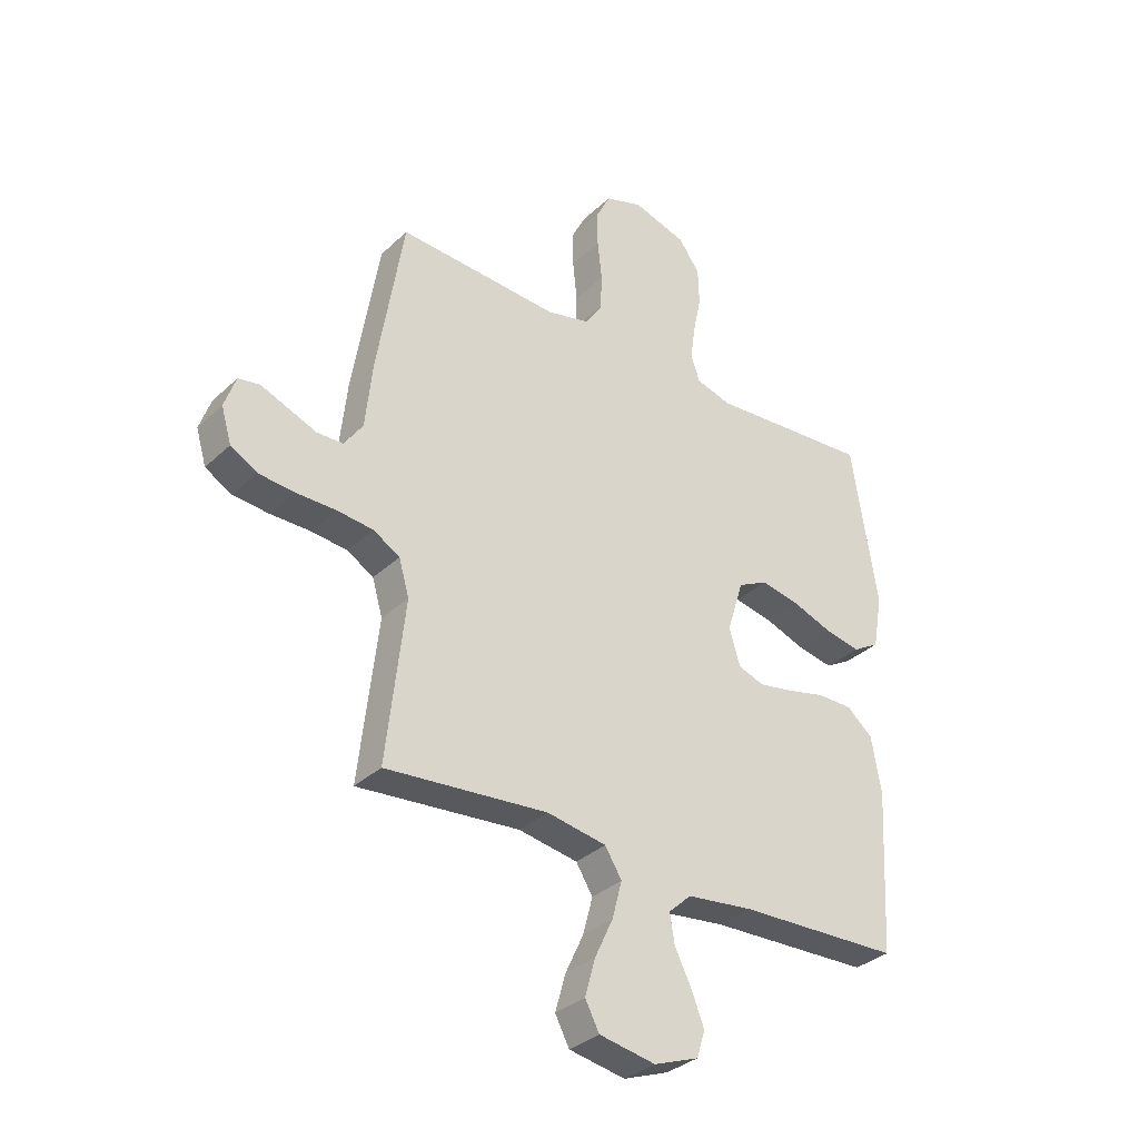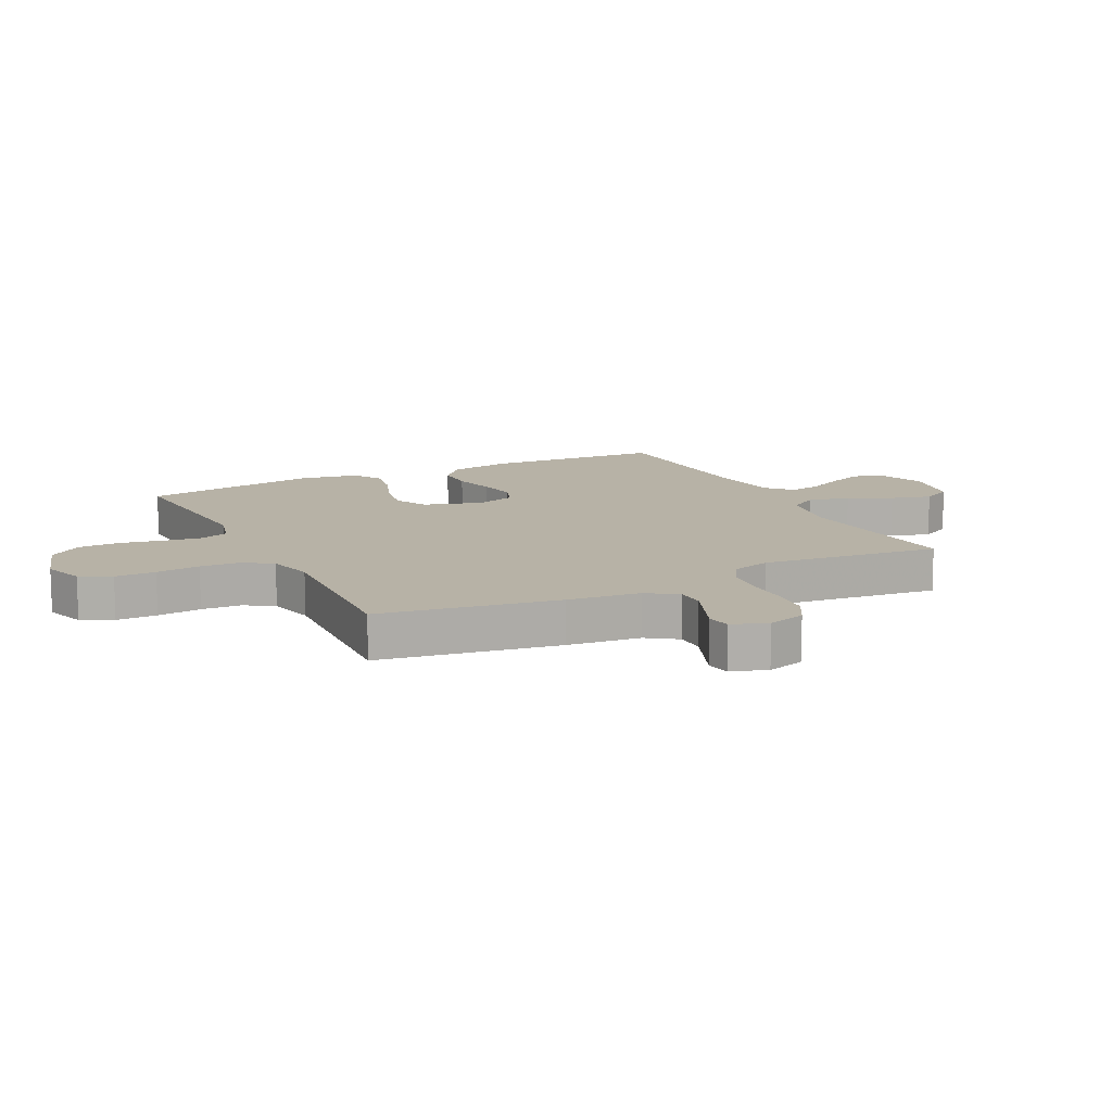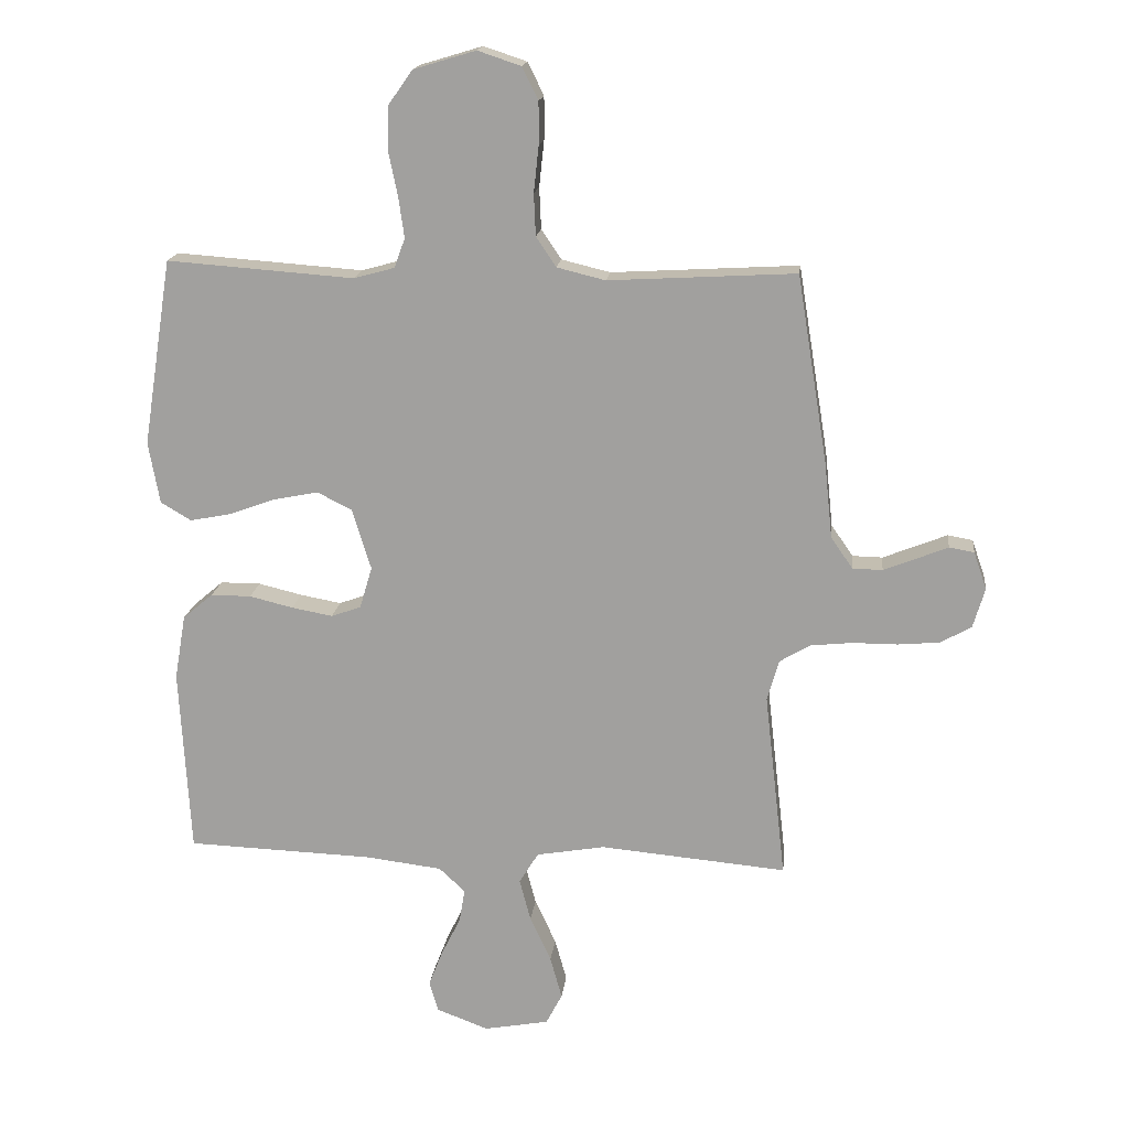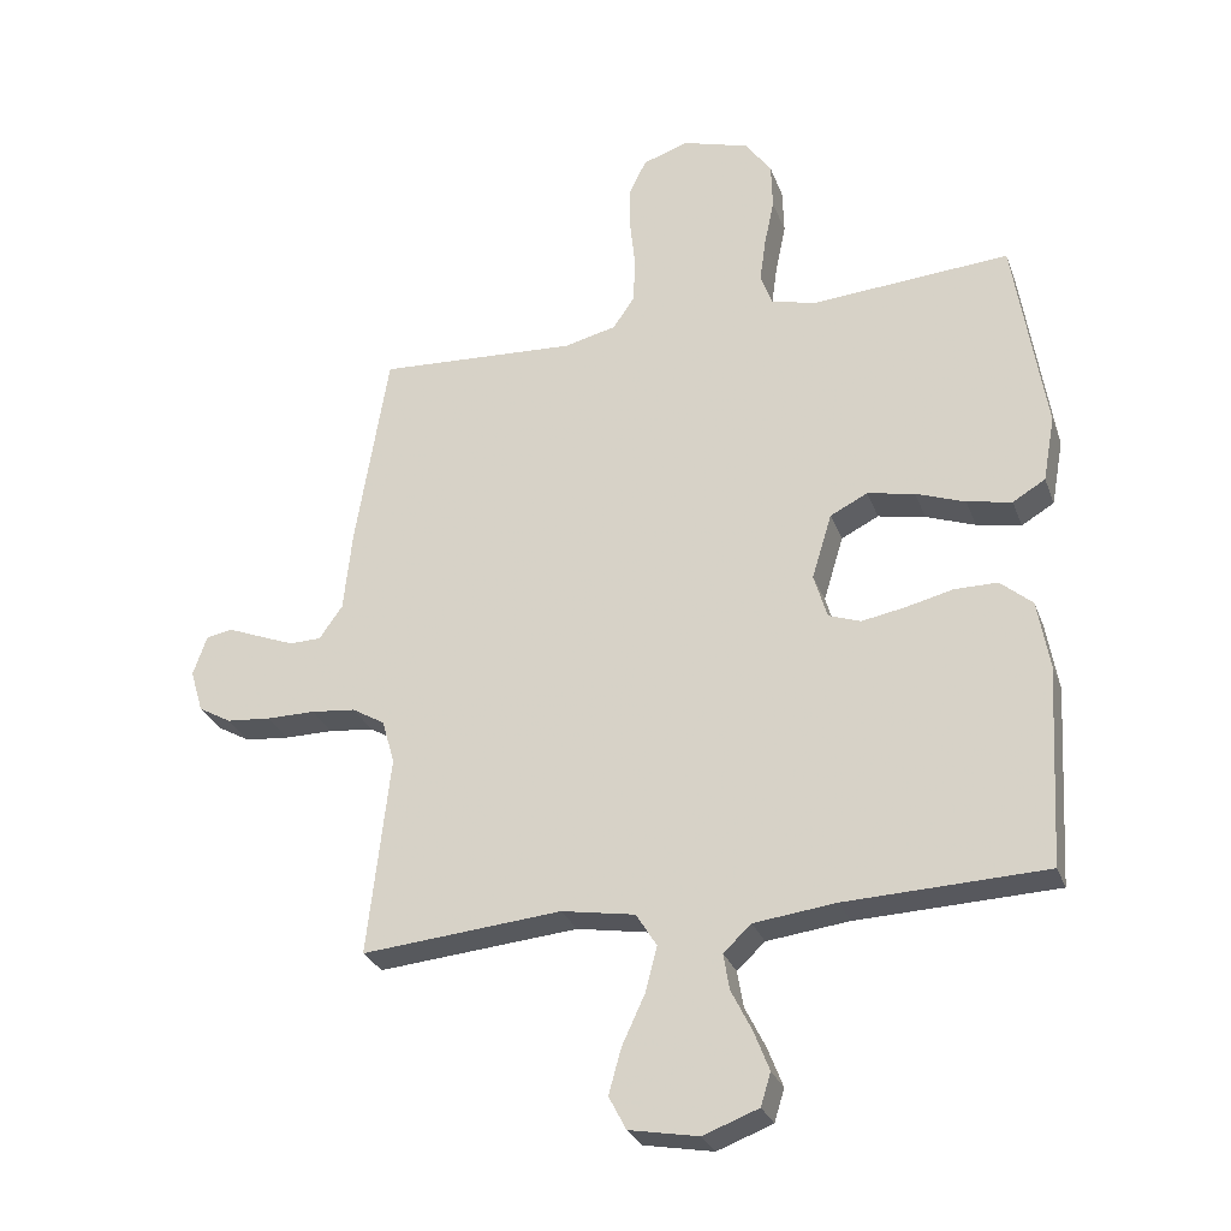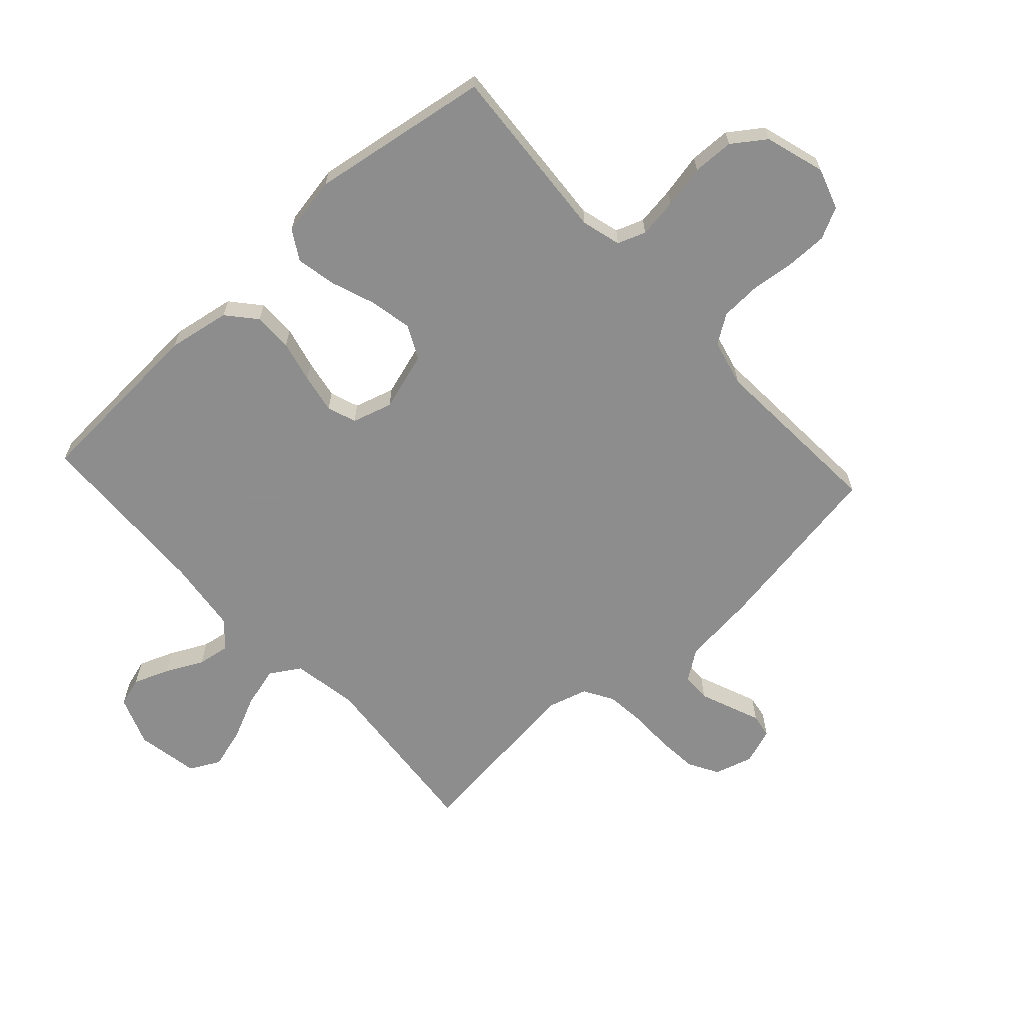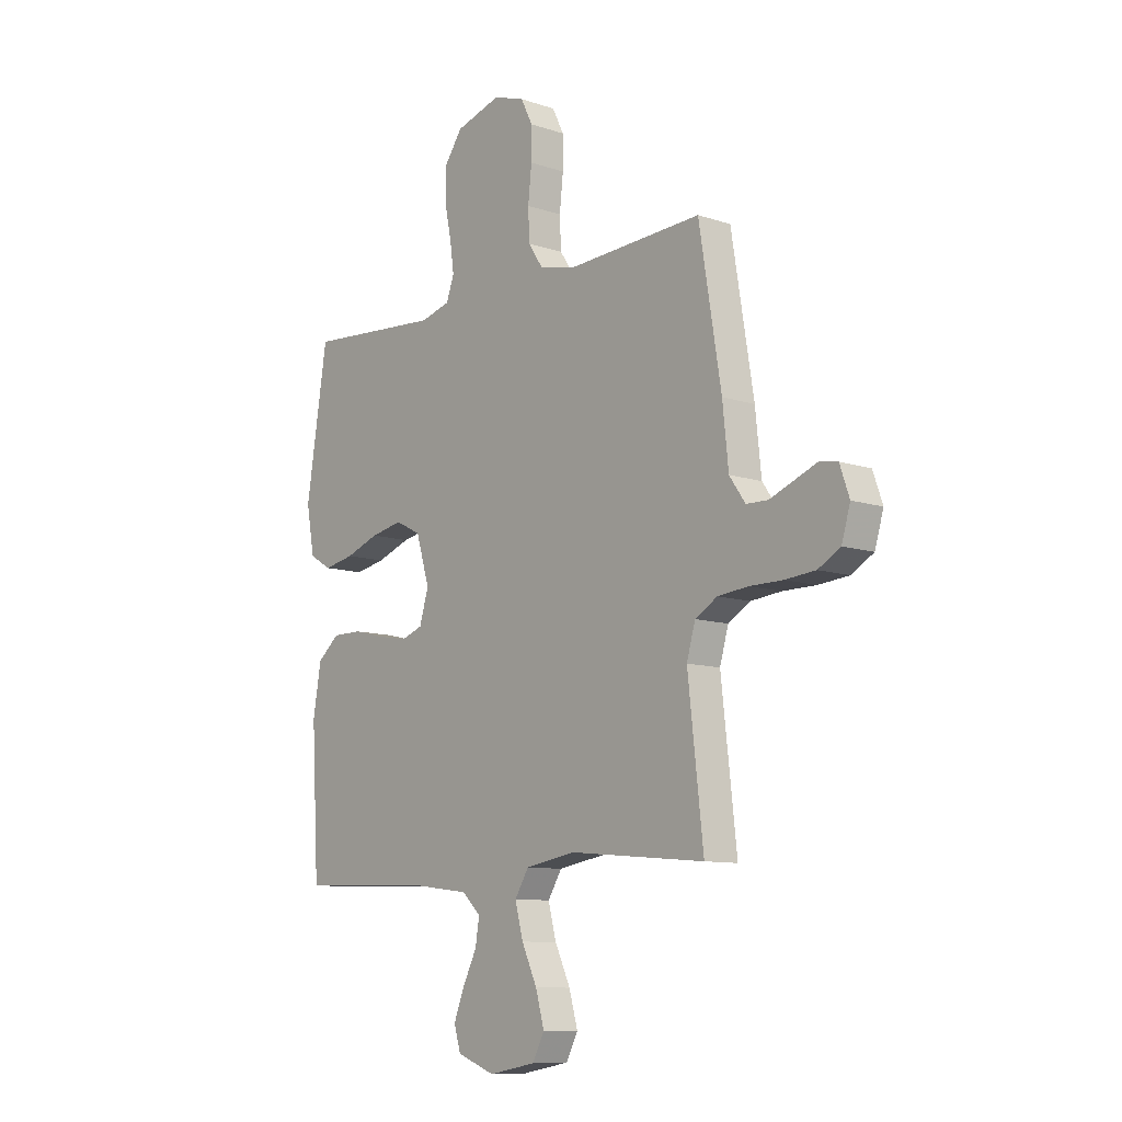
<metadata>
{"format":"obj","ext":"obj","renderer":"f3d","projection":"perspective","resolution":1024,"background":"white","views":[{"elev":-33.4,"azim":141.6,"up":"+Z"},{"elev":12.5,"azim":63.4,"up":"+Y"},{"elev":16.9,"azim":6.5,"up":"+Z"},{"elev":-28.4,"azim":-162.0,"up":"+Z"},{"elev":-64.7,"azim":-47.5,"up":"+Y"},{"elev":-10.0,"azim":49.5,"up":"+Z"}]}
</metadata>
<code>
v -0.5 0.07 0.5
v -0.2 0.07 0.478
v -0.134 0.07 0.496
v -0.117 0.07 0.543
v -0.126 0.07 0.608
v -0.141 0.07 0.68
v -0.139 0.07 0.749
v -0.1 0.07 0.804
v 0 0.07 0.834
v 0.069 0.07 0.811
v 0.095 0.07 0.759
v 0.095 0.07 0.691
v 0.087 0.07 0.617
v 0.09 0.07 0.55
v 0.122 0.07 0.502
v 0.2 0.07 0.483
v 0.5 0.07 0.5
v 0.549 0.07 0.2
v 0.562 0.07 0.077
v 0.597 0.07 0.027
v 0.645 0.07 0.026
v 0.698 0.07 0.047
v 0.748 0.07 0.067
v 0.788 0.07 0.06
v 0.809 0.07 0
v 0.79 0.07 -0.064
v 0.741 0.07 -0.092
v 0.674 0.07 -0.098
v 0.601 0.07 -0.098
v 0.534 0.07 -0.105
v 0.485 0.07 -0.134
v 0.466 0.07 -0.2
v 0.5 0.07 -0.5
v 0.2 0.07 -0.473
v 0.09 0.07 -0.492
v 0.059 0.07 -0.542
v 0.077 0.07 -0.61
v 0.111 0.07 -0.683
v 0.13 0.07 -0.751
v 0.104 0.07 -0.801
v 0 0.07 -0.82
v -0.083 0.07 -0.789
v -0.098 0.07 -0.74
v -0.075 0.07 -0.681
v -0.044 0.07 -0.619
v -0.035 0.07 -0.565
v -0.077 0.07 -0.526
v -0.2 0.07 -0.511
v -0.5 0.07 -0.5
v -0.517 0.07 -0.2
v -0.499 0.07 -0.096
v -0.451 0.07 -0.055
v -0.386 0.07 -0.055
v -0.316 0.07 -0.072
v -0.25 0.07 -0.084
v -0.202 0.07 -0.067
v -0.182 0.07 0
v -0.212 0.07 0.098
v -0.268 0.07 0.126
v -0.339 0.07 0.112
v -0.413 0.07 0.085
v -0.48 0.07 0.072
v -0.529 0.07 0.101
v -0.547 0.07 0.2
v -0.5 0 0.5
v -0.2 0 0.478
v -0.134 0 0.496
v -0.117 0 0.543
v -0.126 0 0.608
v -0.141 0 0.68
v -0.139 0 0.749
v -0.1 0 0.804
v 0 0 0.834
v 0.069 0 0.811
v 0.095 0 0.759
v 0.095 0 0.691
v 0.087 0 0.617
v 0.09 0 0.55
v 0.122 0 0.502
v 0.2 0 0.483
v 0.5 0 0.5
v 0.549 0 0.2
v 0.562 0 0.077
v 0.597 0 0.027
v 0.645 0 0.026
v 0.698 0 0.047
v 0.748 0 0.067
v 0.788 0 0.06
v 0.809 0 0
v 0.79 0 -0.064
v 0.741 0 -0.092
v 0.674 0 -0.098
v 0.601 0 -0.098
v 0.534 0 -0.105
v 0.485 0 -0.134
v 0.466 0 -0.2
v 0.5 0 -0.5
v 0.2 0 -0.473
v 0.09 0 -0.492
v 0.059 0 -0.542
v 0.077 0 -0.61
v 0.111 0 -0.683
v 0.13 0 -0.751
v 0.104 0 -0.801
v 0 0 -0.82
v -0.083 0 -0.789
v -0.098 0 -0.74
v -0.075 0 -0.681
v -0.044 0 -0.619
v -0.035 0 -0.565
v -0.077 0 -0.526
v -0.2 0 -0.511
v -0.5 0 -0.5
v -0.517 0 -0.2
v -0.499 0 -0.096
v -0.451 0 -0.055
v -0.386 0 -0.055
v -0.316 0 -0.072
v -0.25 0 -0.084
v -0.202 0 -0.067
v -0.182 0 0
v -0.212 0 0.098
v -0.268 0 0.126
v -0.339 0 0.112
v -0.413 0 0.085
v -0.48 0 0.072
v -0.529 0 0.101
v -0.547 0 0.2
f 63 64 1 2
f 60 61 62 63
f 59 60 63 2
f 58 59 2 3
f 57 58 3 4
f 51 52 53 54
f 51 54 55
f 48 49 50 51
f 47 48 51 55
f 46 47 55 56
f 42 43 44 45
f 40 41 42 45
f 40 45 46
f 37 38 39 40
f 36 37 40 46
f 35 36 46 56
f 32 33 34
f 31 32 34 35
f 26 27 28 29
f 26 29 30
f 25 26 30
f 22 23 24 25
f 21 22 25 30
f 20 21 30 31
f 16 17 18 19
f 15 16 19 20
f 10 11 12 13
f 10 13 14
f 9 10 14
f 8 9 14
f 5 6 7 8
f 4 5 8 14
f 57 4 14 15
f 31 35 56 57
f 15 20 31 57
f 66 65 128 127
f 127 126 125 124
f 66 127 124 123
f 67 66 123 122
f 68 67 122 121
f 118 117 116 115
f 119 118 115
f 115 114 113 112
f 119 115 112 111
f 120 119 111 110
f 109 108 107 106
f 109 106 105 104
f 110 109 104
f 104 103 102 101
f 110 104 101 100
f 120 110 100 99
f 98 97 96
f 99 98 96 95
f 93 92 91 90
f 94 93 90
f 94 90 89
f 89 88 87 86
f 94 89 86 85
f 95 94 85 84
f 83 82 81 80
f 84 83 80 79
f 77 76 75 74
f 78 77 74
f 78 74 73
f 78 73 72
f 72 71 70 69
f 78 72 69 68
f 79 78 68 121
f 121 120 99 95
f 121 95 84 79
f 1 65 66 2
f 2 66 67 3
f 3 67 68 4
f 4 68 69 5
f 5 69 70 6
f 6 70 71 7
f 7 71 72 8
f 8 72 73 9
f 9 73 74 10
f 10 74 75 11
f 11 75 76 12
f 12 76 77 13
f 13 77 78 14
f 14 78 79 15
f 15 79 80 16
f 16 80 81 17
f 17 81 82 18
f 18 82 83 19
f 19 83 84 20
f 20 84 85 21
f 21 85 86 22
f 22 86 87 23
f 23 87 88 24
f 24 88 89 25
f 25 89 90 26
f 26 90 91 27
f 27 91 92 28
f 28 92 93 29
f 29 93 94 30
f 30 94 95 31
f 31 95 96 32
f 32 96 97 33
f 33 97 98 34
f 34 98 99 35
f 35 99 100 36
f 36 100 101 37
f 37 101 102 38
f 38 102 103 39
f 39 103 104 40
f 40 104 105 41
f 41 105 106 42
f 42 106 107 43
f 43 107 108 44
f 44 108 109 45
f 45 109 110 46
f 46 110 111 47
f 47 111 112 48
f 48 112 113 49
f 49 113 114 50
f 50 114 115 51
f 51 115 116 52
f 52 116 117 53
f 53 117 118 54
f 54 118 119 55
f 55 119 120 56
f 56 120 121 57
f 57 121 122 58
f 58 122 123 59
f 59 123 124 60
f 60 124 125 61
f 61 125 126 62
f 62 126 127 63
f 63 127 128 64
f 64 128 65 1

</code>
